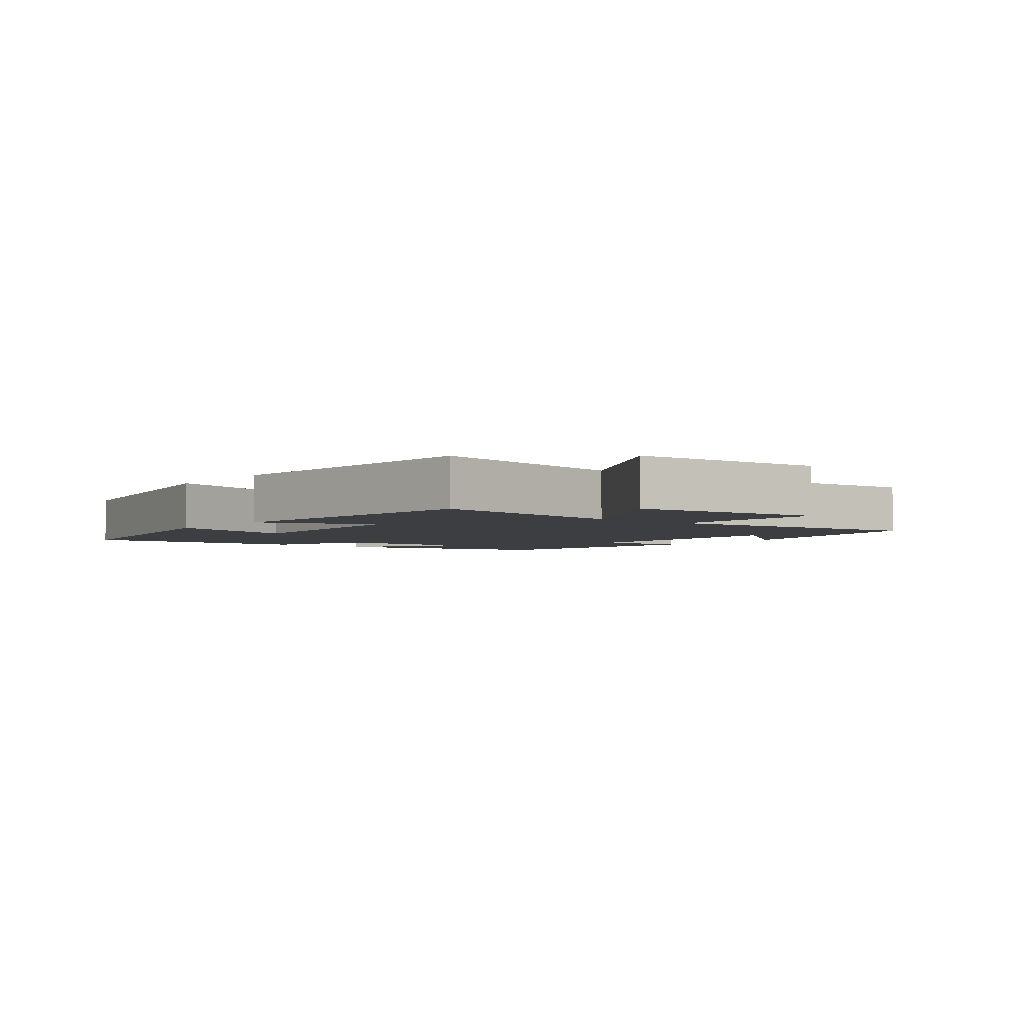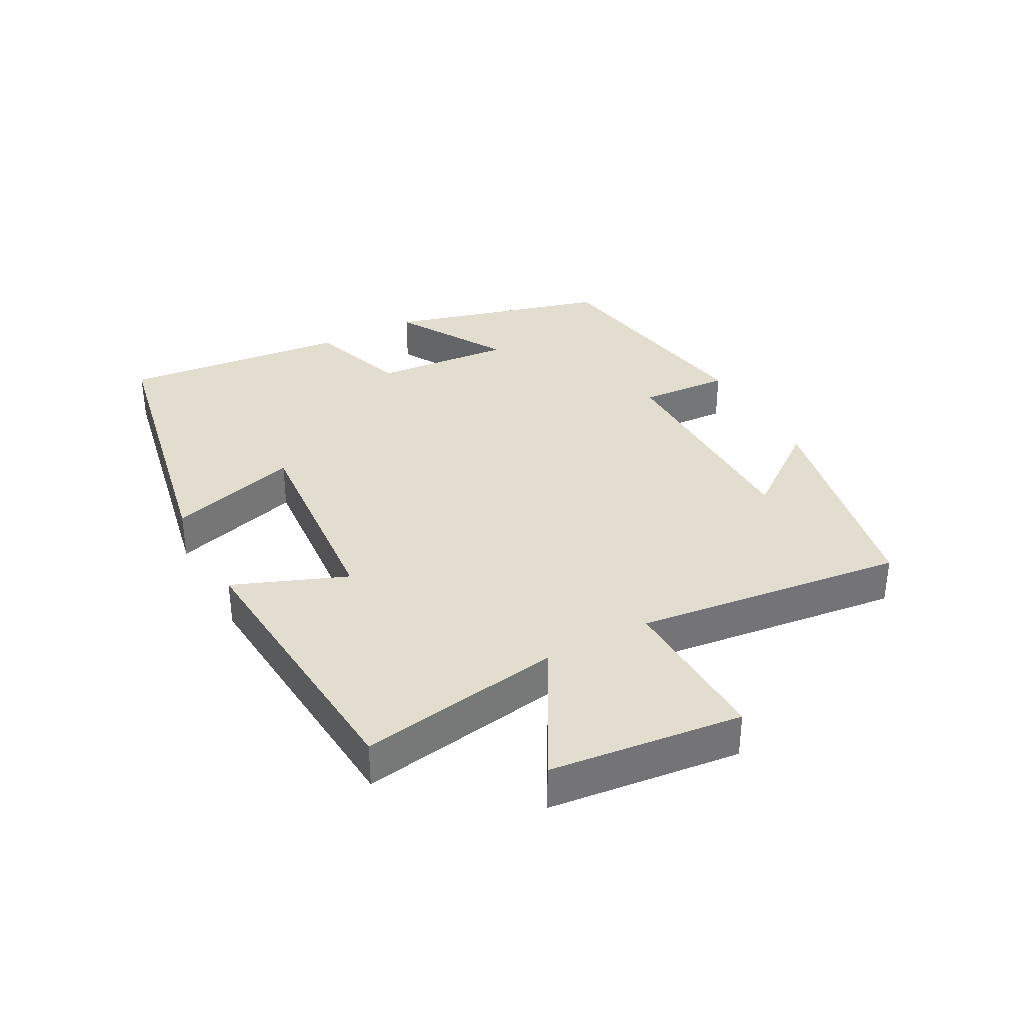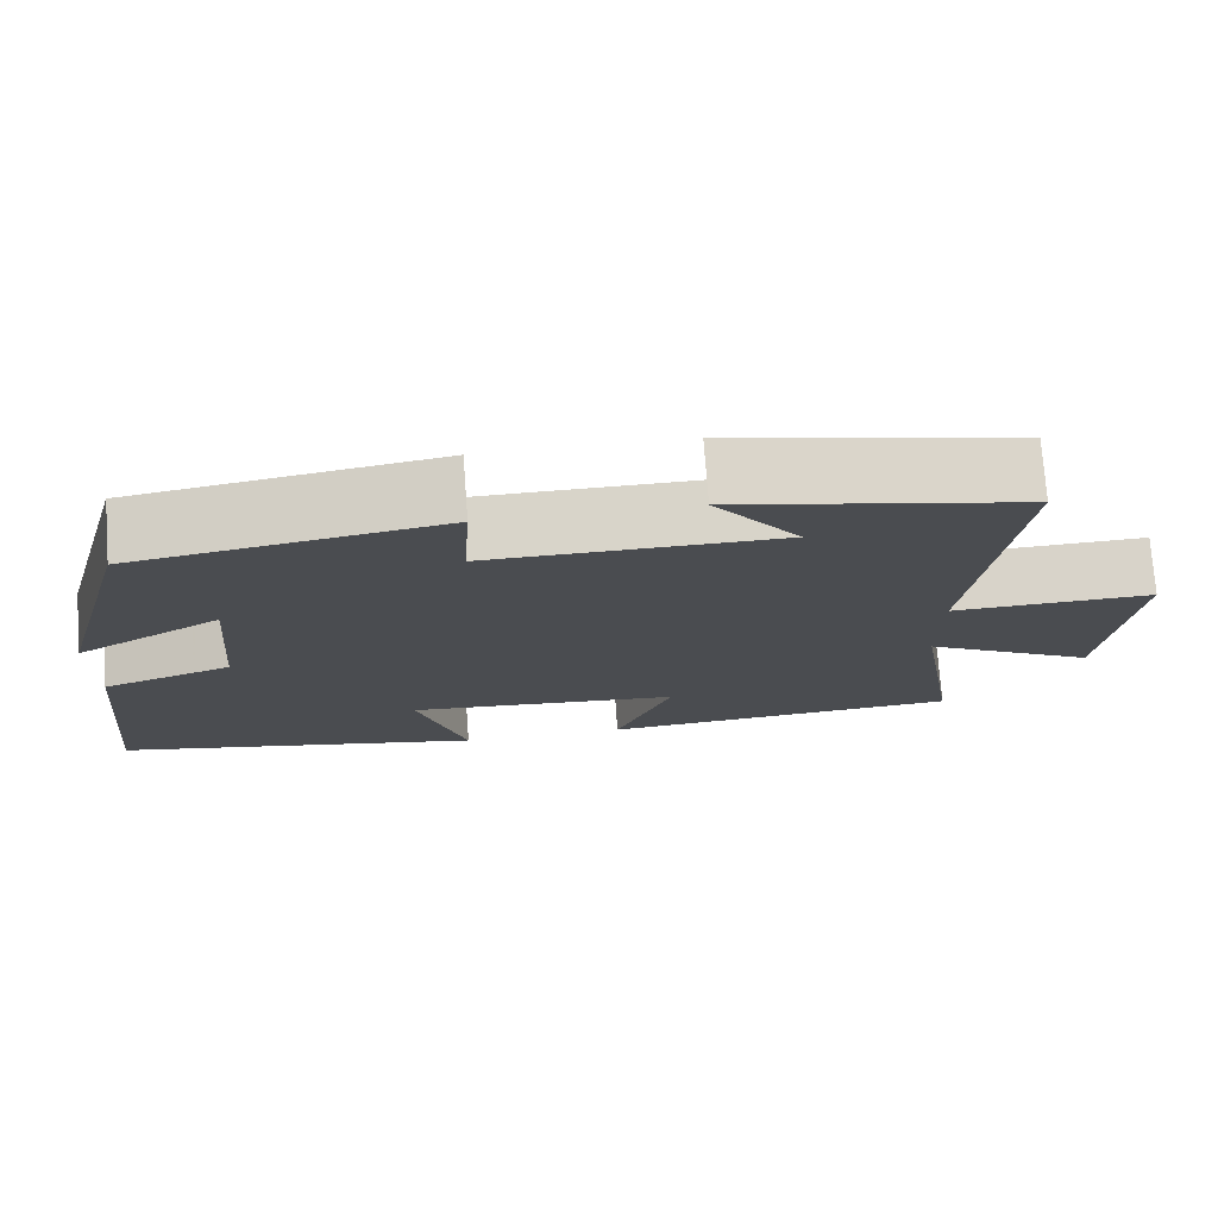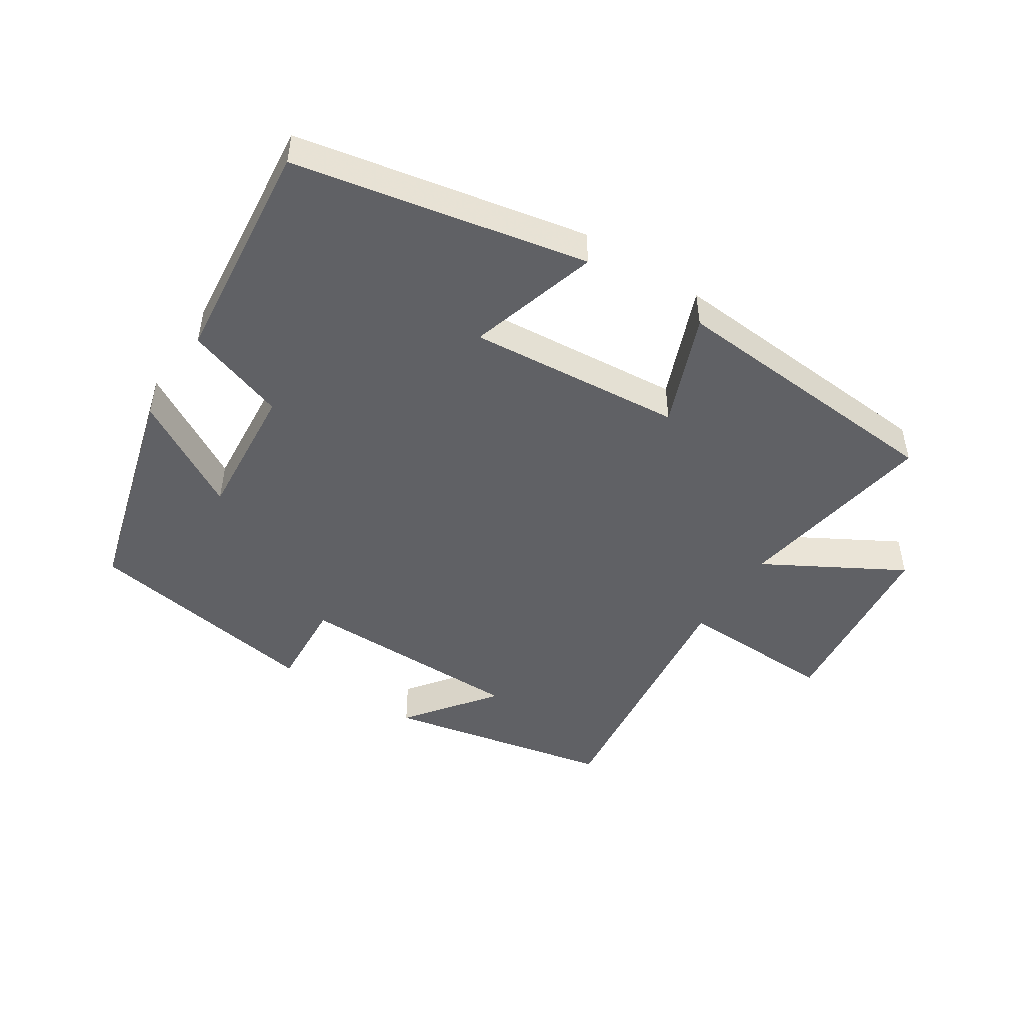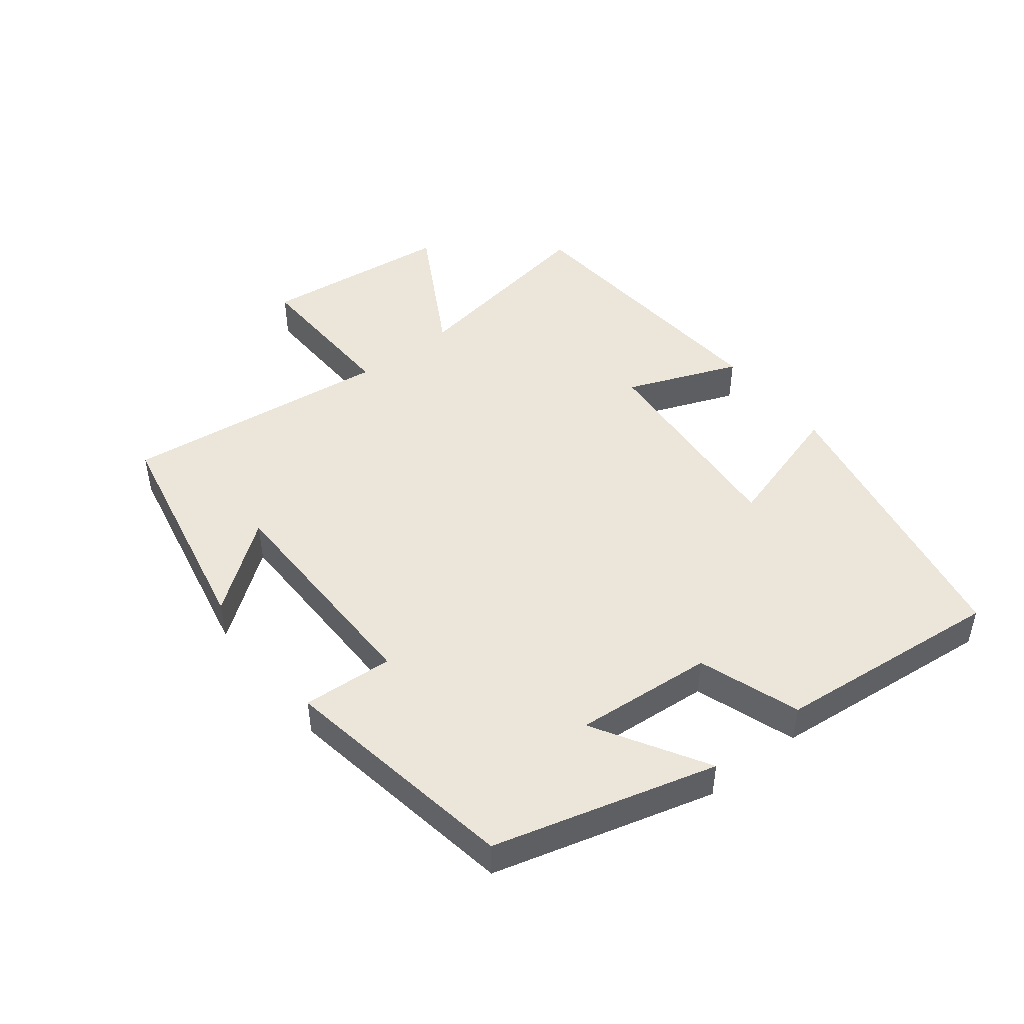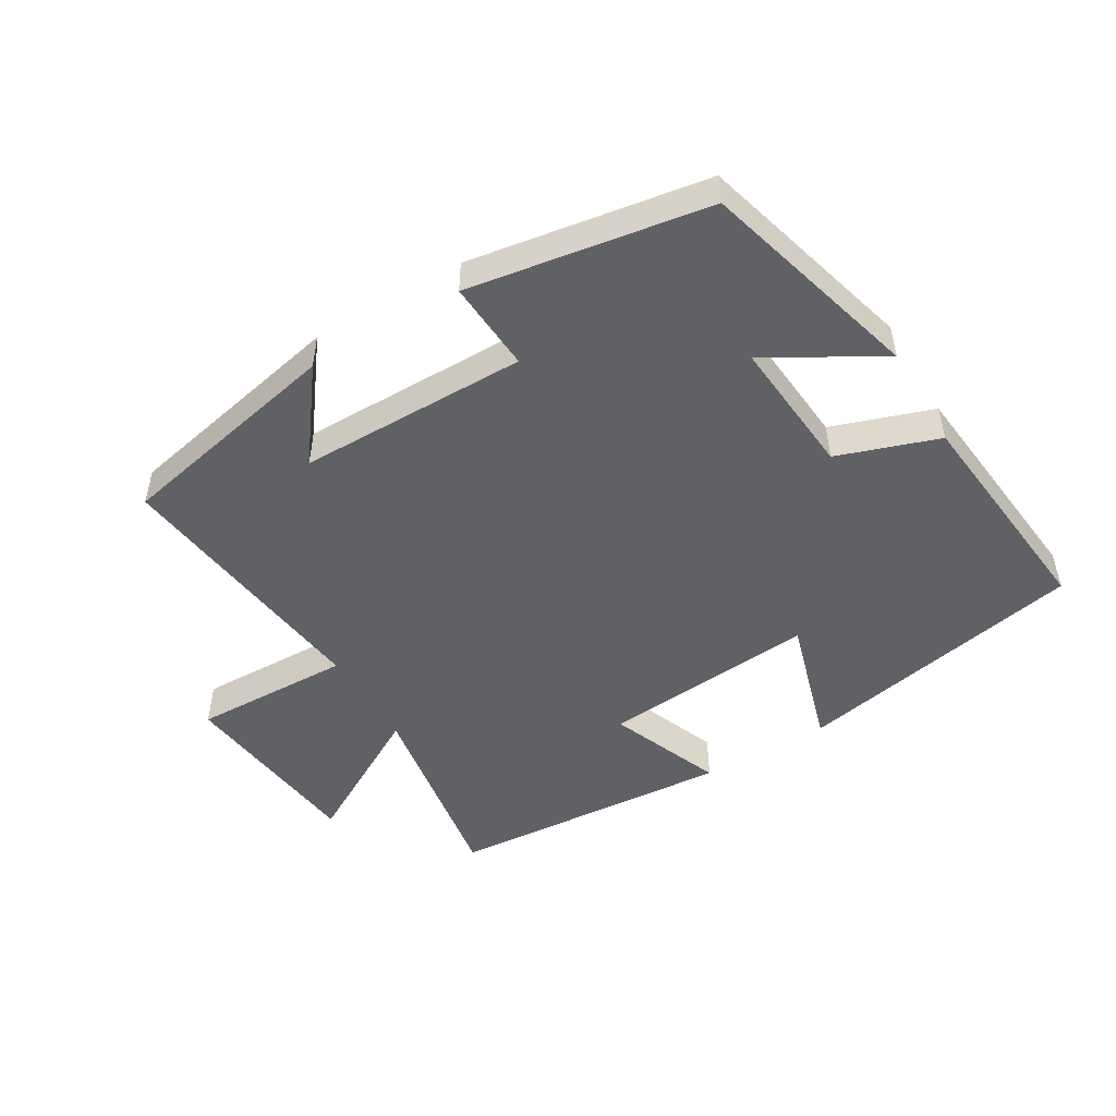
<metadata>
{"format":"obj","ext":"obj","renderer":"f3d","projection":"perspective","resolution":1024,"background":"white","views":[{"elev":-3.5,"azim":-129.0,"up":"+Y"},{"elev":34.8,"azim":-118.5,"up":"+Y"},{"elev":74.9,"azim":175.8,"up":"+Z"},{"elev":-47.5,"azim":147.0,"up":"+Y"},{"elev":46.8,"azim":51.7,"up":"+Y"},{"elev":-49.4,"azim":30.8,"up":"+Y"}]}
</metadata>
<code>
v 0.536 0.07 -0.411
v 0.089 0.07 -0.5
v 0.148 0.07 -0.299
v -0.182 0.07 -0.327
v -0.113 0.07 -0.5
v -0.551 0.07 -0.467
v -0.5 0.07 -0.155
v -0.71 0.07 -0.274
v -0.744 0.07 0.02
v -0.5 0.07 0.013
v -0.551 0.07 0.427
v -0.201 0.07 0.5
v -0.304 0.07 0.363
v 0.048 0.07 0.361
v 0.039 0.07 0.5
v 0.406 0.07 0.44
v 0.5 0.07 0.101
v 0.327 0.07 0.202
v 0.345 0.07 -0.01
v 0.5 0.07 -0.063
v 0.536 0 -0.411
v 0.089 0 -0.5
v 0.148 0 -0.299
v -0.182 0 -0.327
v -0.113 0 -0.5
v -0.551 0 -0.467
v -0.5 0 -0.155
v -0.71 0 -0.274
v -0.744 0 0.02
v -0.5 0 0.013
v -0.551 0 0.427
v -0.201 0 0.5
v -0.304 0 0.363
v 0.048 0 0.361
v 0.039 0 0.5
v 0.406 0 0.44
v 0.5 0 0.101
v 0.327 0 0.202
v 0.345 0 -0.01
v 0.5 0 -0.063
f 1 2 3
f 20 1 3
f 19 20 3
f 18 19 3 4
f 15 16 17 18
f 14 15 18
f 13 14 18 4
f 11 12 13
f 10 11 13 4
f 7 8 9 10
f 7 10 4 5
f 5 6 7
f 23 22 21
f 23 21 40
f 23 40 39
f 24 23 39 38
f 38 37 36 35
f 38 35 34
f 24 38 34 33
f 33 32 31
f 24 33 31 30
f 30 29 28 27
f 25 24 30 27
f 27 26 25
f 1 21 22 2
f 2 22 23 3
f 3 23 24 4
f 4 24 25 5
f 5 25 26 6
f 6 26 27 7
f 7 27 28 8
f 8 28 29 9
f 9 29 30 10
f 10 30 31 11
f 11 31 32 12
f 12 32 33 13
f 13 33 34 14
f 14 34 35 15
f 15 35 36 16
f 16 36 37 17
f 17 37 38 18
f 18 38 39 19
f 19 39 40 20
f 20 40 21 1

</code>
